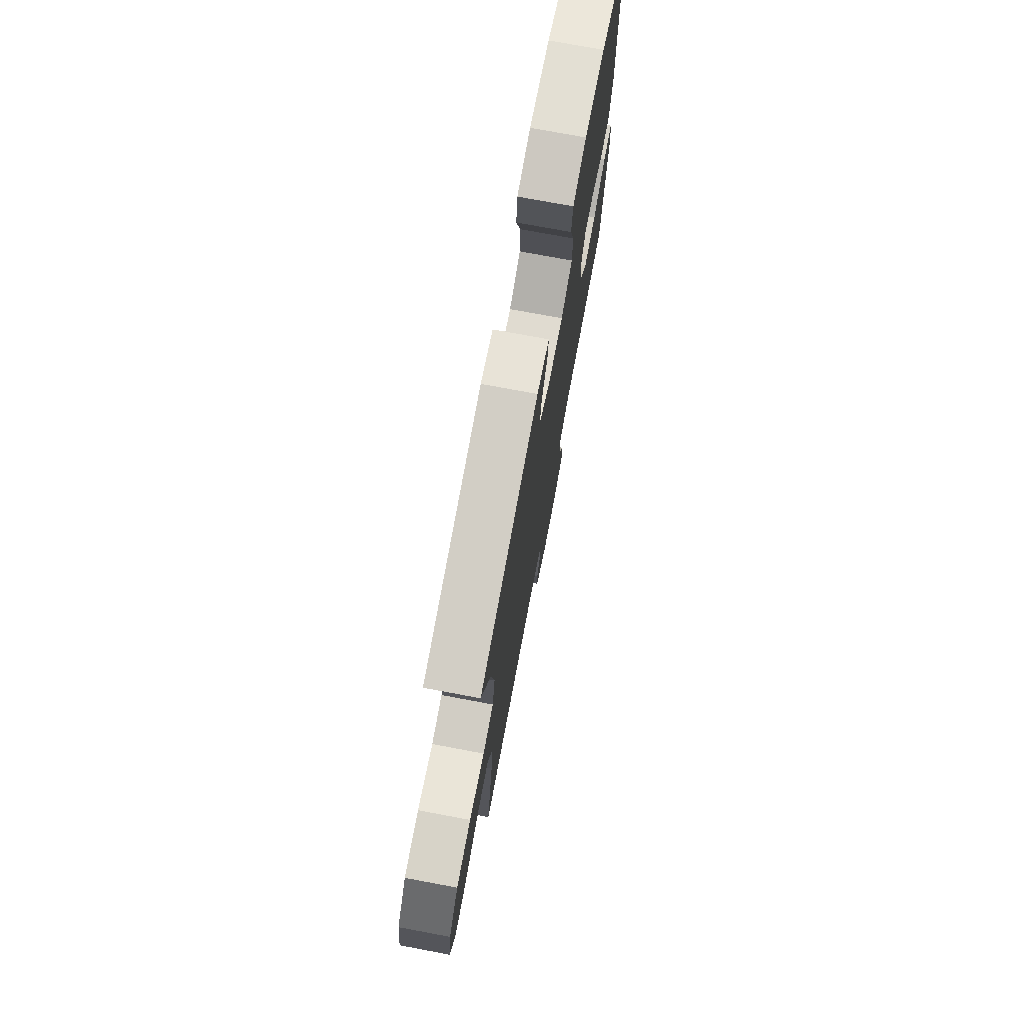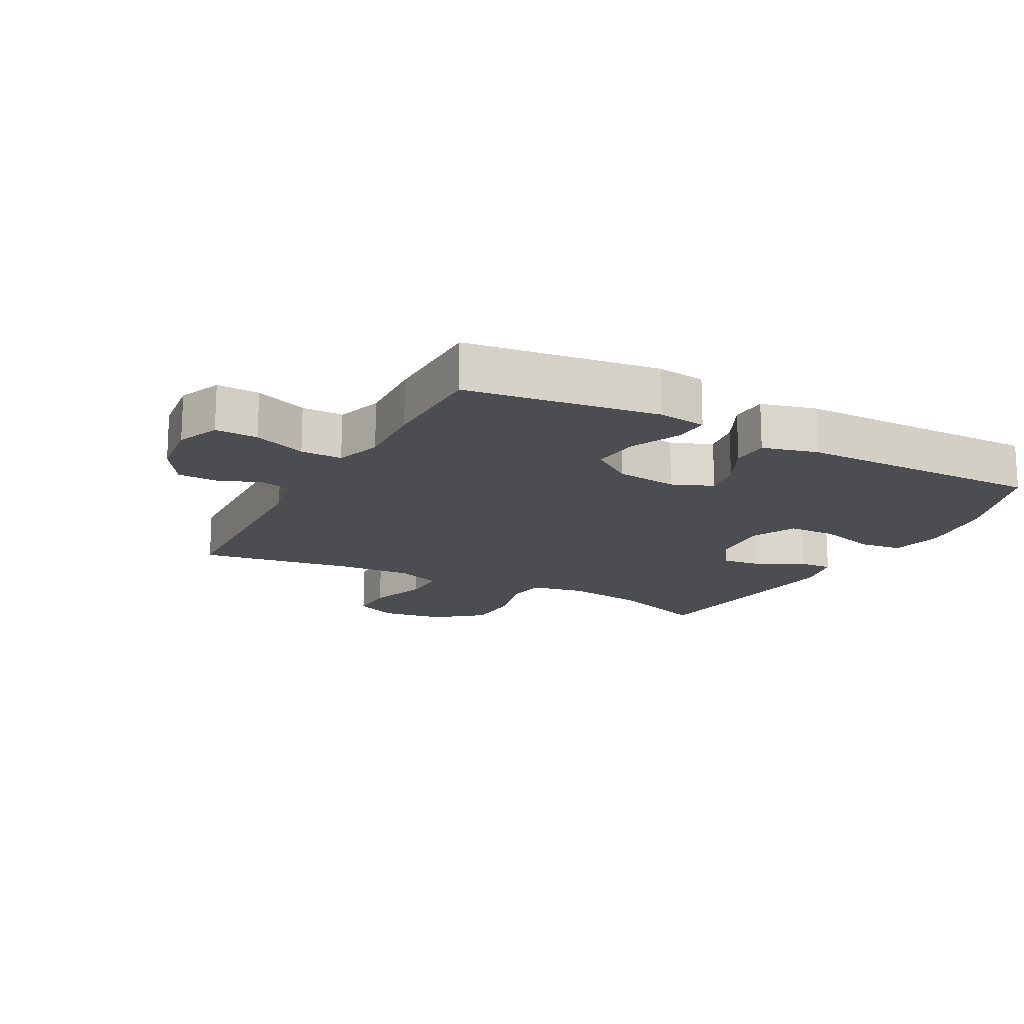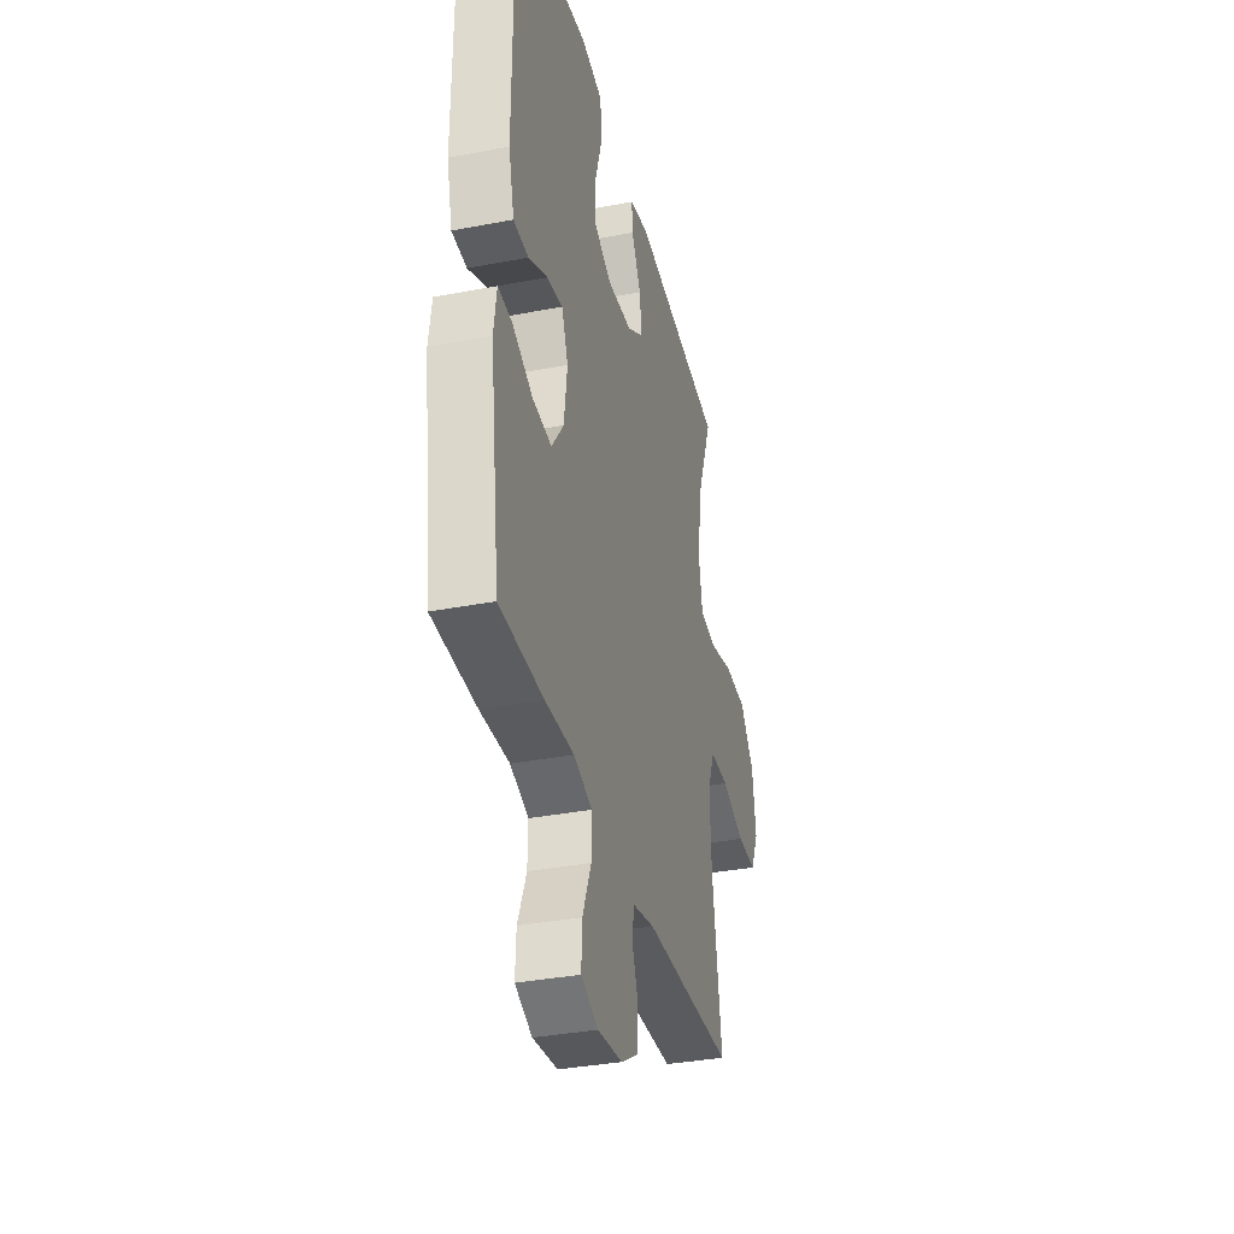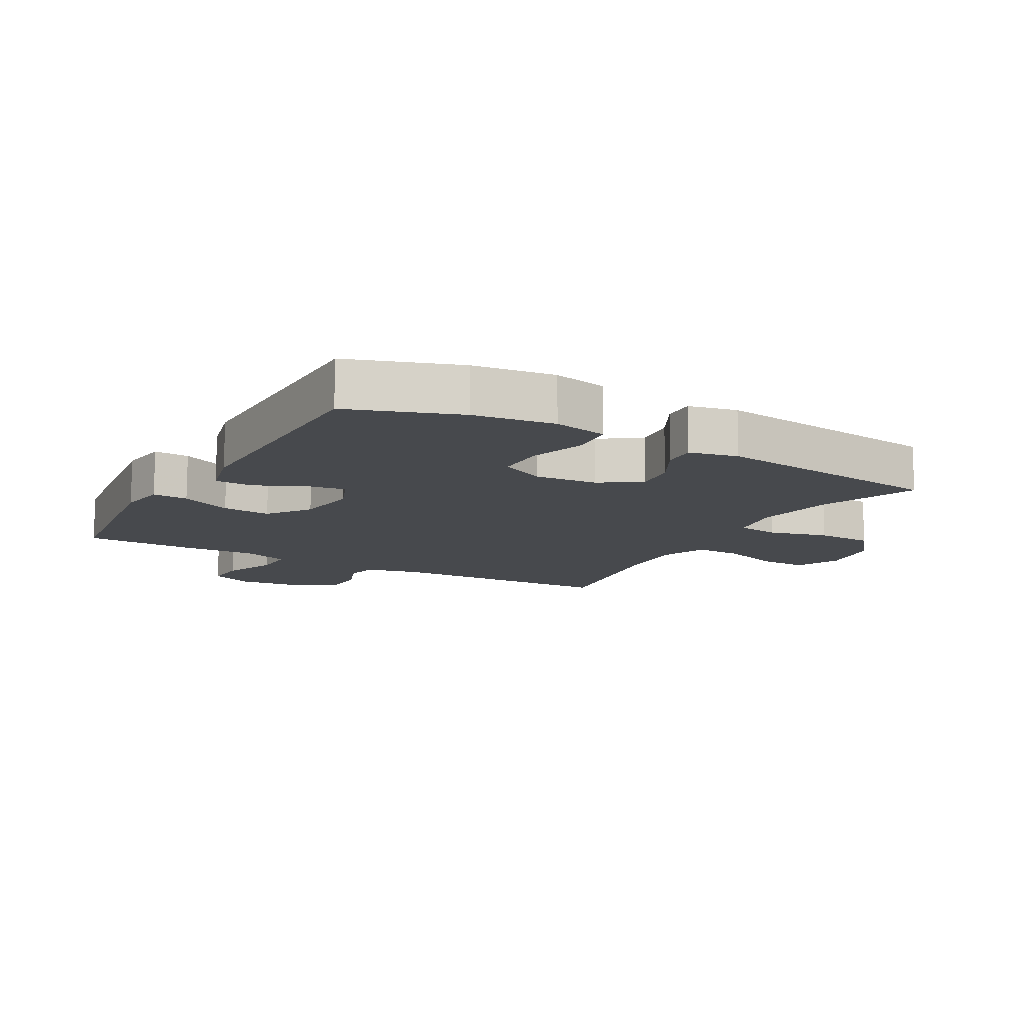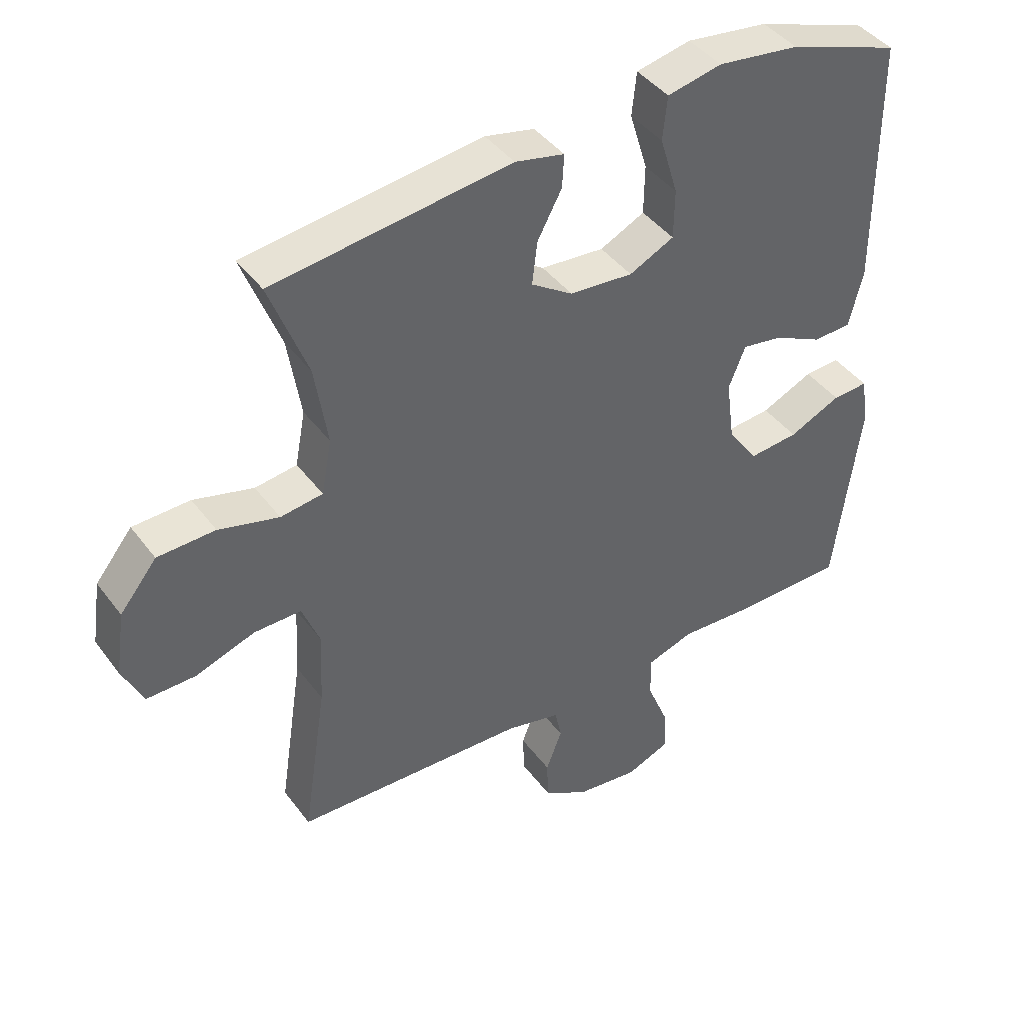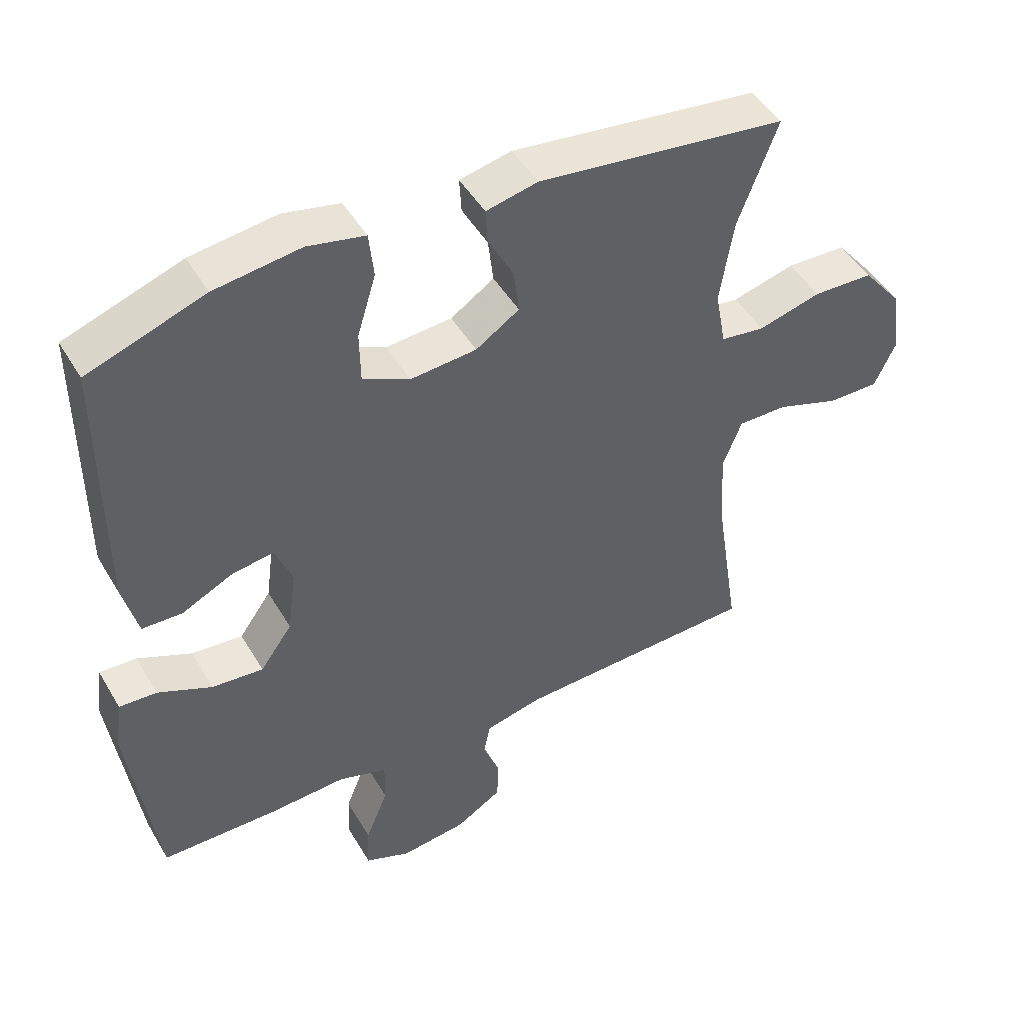
<metadata>
{"format":"obj","ext":"obj","renderer":"f3d","projection":"perspective","resolution":1024,"background":"white","views":[{"elev":74.9,"azim":100.6,"up":"+Z"},{"elev":-16.2,"azim":-117.9,"up":"+Y"},{"elev":-35.3,"azim":-75.7,"up":"+Z"},{"elev":-12.2,"azim":-29.5,"up":"+Y"},{"elev":42.4,"azim":146.4,"up":"+Z"},{"elev":47.4,"azim":-29.2,"up":"+Z"}]}
</metadata>
<code>
v -0.5 0.07 0.5
v -0.326 0.07 0.561
v -0.198 0.07 0.578
v -0.113 0.07 0.56
v -0.106 0.07 0.492
v -0.134 0.07 0.4
v -0.133 0.07 0.323
v -0.063 0.07 0.289
v 0.036 0.07 0.297
v 0.101 0.07 0.34
v 0.093 0.07 0.407
v 0.055 0.07 0.478
v 0.052 0.07 0.53
v 0.129 0.07 0.547
v 0.5 0.07 0.5
v 0.441 0.07 0.344
v 0.421 0.07 0.217
v 0.437 0.07 0.131
v 0.503 0.07 0.122
v 0.597 0.07 0.147
v 0.687 0.07 0.144
v 0.745 0.07 0.072
v 0.76 0.07 -0.029
v 0.728 0.07 -0.098
v 0.651 0.07 -0.097
v 0.558 0.07 -0.065
v 0.484 0.07 -0.064
v 0.456 0.07 -0.136
v 0.462 0.07 -0.251
v 0.5 0.07 -0.5
v 0.136 0.07 -0.513
v 0.05 0.07 -0.533
v 0.04 0.07 -0.582
v 0.065 0.07 -0.648
v 0.063 0.07 -0.711
v -0.007 0.07 -0.754
v -0.106 0.07 -0.766
v -0.174 0.07 -0.738
v -0.171 0.07 -0.67
v -0.137 0.07 -0.586
v -0.136 0.07 -0.52
v -0.209 0.07 -0.496
v -0.325 0.07 -0.502
v -0.5 0.07 -0.5
v -0.54 0.07 -0.195
v -0.529 0.07 -0.118
v -0.473 0.07 -0.121
v -0.392 0.07 -0.158
v -0.315 0.07 -0.165
v -0.267 0.07 -0.098
v -0.254 0.07 0
v -0.28 0.07 0.065
v -0.343 0.07 0.055
v -0.419 0.07 0.018
v -0.479 0.07 0.02
v -0.501 0.07 0.108
v -0.5 0 0.5
v -0.326 0 0.561
v -0.198 0 0.578
v -0.113 0 0.56
v -0.106 0 0.492
v -0.134 0 0.4
v -0.133 0 0.323
v -0.063 0 0.289
v 0.036 0 0.297
v 0.101 0 0.34
v 0.093 0 0.407
v 0.055 0 0.478
v 0.052 0 0.53
v 0.129 0 0.547
v 0.5 0 0.5
v 0.441 0 0.344
v 0.421 0 0.217
v 0.437 0 0.131
v 0.503 0 0.122
v 0.597 0 0.147
v 0.687 0 0.144
v 0.745 0 0.072
v 0.76 0 -0.029
v 0.728 0 -0.098
v 0.651 0 -0.097
v 0.558 0 -0.065
v 0.484 0 -0.064
v 0.456 0 -0.136
v 0.462 0 -0.251
v 0.5 0 -0.5
v 0.136 0 -0.513
v 0.05 0 -0.533
v 0.04 0 -0.582
v 0.065 0 -0.648
v 0.063 0 -0.711
v -0.007 0 -0.754
v -0.106 0 -0.766
v -0.174 0 -0.738
v -0.171 0 -0.67
v -0.137 0 -0.586
v -0.136 0 -0.52
v -0.209 0 -0.496
v -0.325 0 -0.502
v -0.5 0 -0.5
v -0.54 0 -0.195
v -0.529 0 -0.118
v -0.473 0 -0.121
v -0.392 0 -0.158
v -0.315 0 -0.165
v -0.267 0 -0.098
v -0.254 0 0
v -0.28 0 0.065
v -0.343 0 0.055
v -0.419 0 0.018
v -0.479 0 0.02
v -0.501 0 0.108
f 53 54 55 56
f 52 53 56 1
f 45 46 47 48
f 45 48 49
f 42 43 44 45
f 41 42 45 49
f 37 38 39 40
f 37 40 41
f 36 37 41
f 33 34 35 36
f 32 33 36 41
f 31 32 41 49
f 29 30 31 49
f 23 24 25 26
f 23 26 27
f 22 23 27
f 19 20 21 22
f 18 19 22 27
f 13 14 15 16
f 11 12 13 16
f 10 11 16 17
f 9 10 17 18
f 3 4 5 6
f 3 6 7
f 52 1 2 3
f 51 52 3 7
f 28 29 49 50
f 8 9 18 27
f 27 28 50 51
f 7 8 27 51
f 112 111 110 109
f 57 112 109 108
f 104 103 102 101
f 105 104 101
f 101 100 99 98
f 105 101 98 97
f 96 95 94 93
f 97 96 93
f 97 93 92
f 92 91 90 89
f 97 92 89 88
f 105 97 88 87
f 105 87 86 85
f 82 81 80 79
f 83 82 79
f 83 79 78
f 78 77 76 75
f 83 78 75 74
f 72 71 70 69
f 72 69 68 67
f 73 72 67 66
f 74 73 66 65
f 62 61 60 59
f 63 62 59
f 59 58 57 108
f 63 59 108 107
f 106 105 85 84
f 83 74 65 64
f 107 106 84 83
f 107 83 64 63
f 1 57 58 2
f 2 58 59 3
f 3 59 60 4
f 4 60 61 5
f 5 61 62 6
f 6 62 63 7
f 7 63 64 8
f 8 64 65 9
f 9 65 66 10
f 10 66 67 11
f 11 67 68 12
f 12 68 69 13
f 13 69 70 14
f 14 70 71 15
f 15 71 72 16
f 16 72 73 17
f 17 73 74 18
f 18 74 75 19
f 19 75 76 20
f 20 76 77 21
f 21 77 78 22
f 22 78 79 23
f 23 79 80 24
f 24 80 81 25
f 25 81 82 26
f 26 82 83 27
f 27 83 84 28
f 28 84 85 29
f 29 85 86 30
f 30 86 87 31
f 31 87 88 32
f 32 88 89 33
f 33 89 90 34
f 34 90 91 35
f 35 91 92 36
f 36 92 93 37
f 37 93 94 38
f 38 94 95 39
f 39 95 96 40
f 40 96 97 41
f 41 97 98 42
f 42 98 99 43
f 43 99 100 44
f 44 100 101 45
f 45 101 102 46
f 46 102 103 47
f 47 103 104 48
f 48 104 105 49
f 49 105 106 50
f 50 106 107 51
f 51 107 108 52
f 52 108 109 53
f 53 109 110 54
f 54 110 111 55
f 55 111 112 56
f 56 112 57 1

</code>
